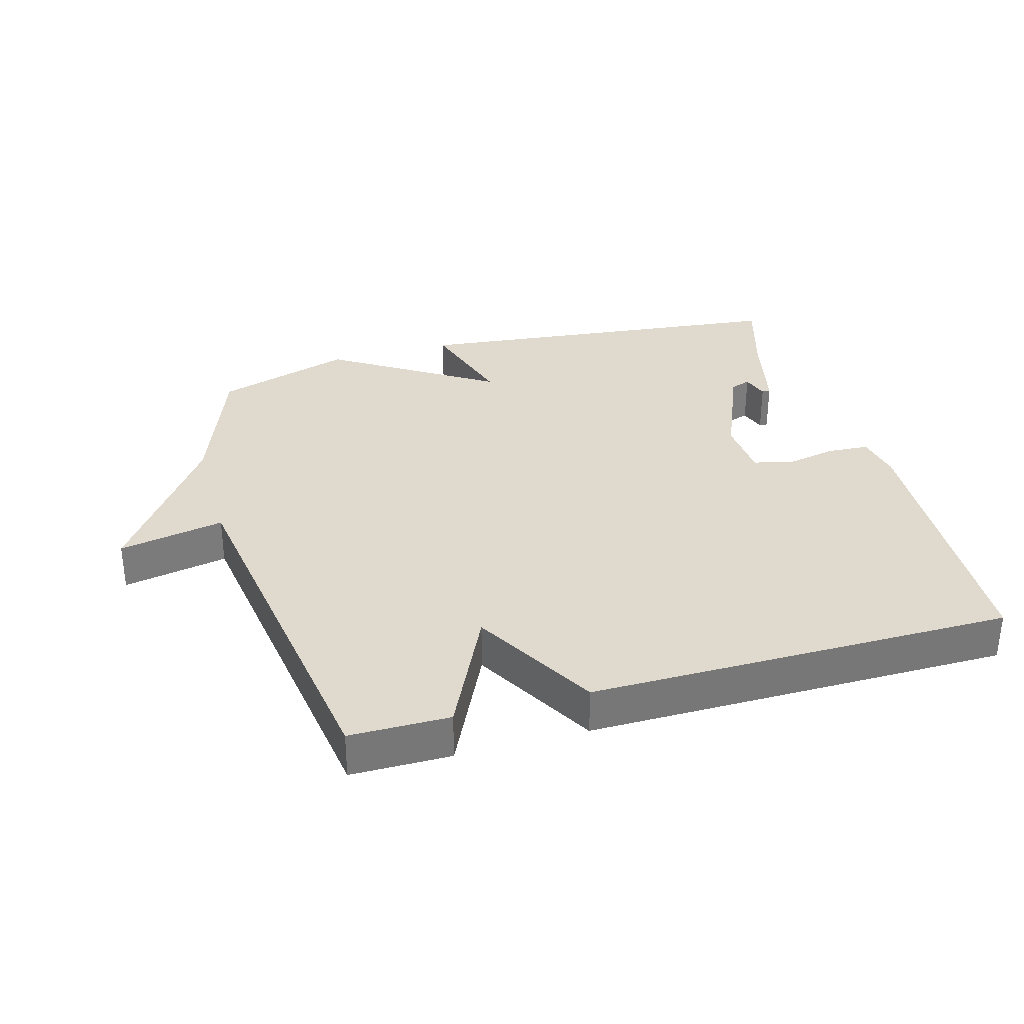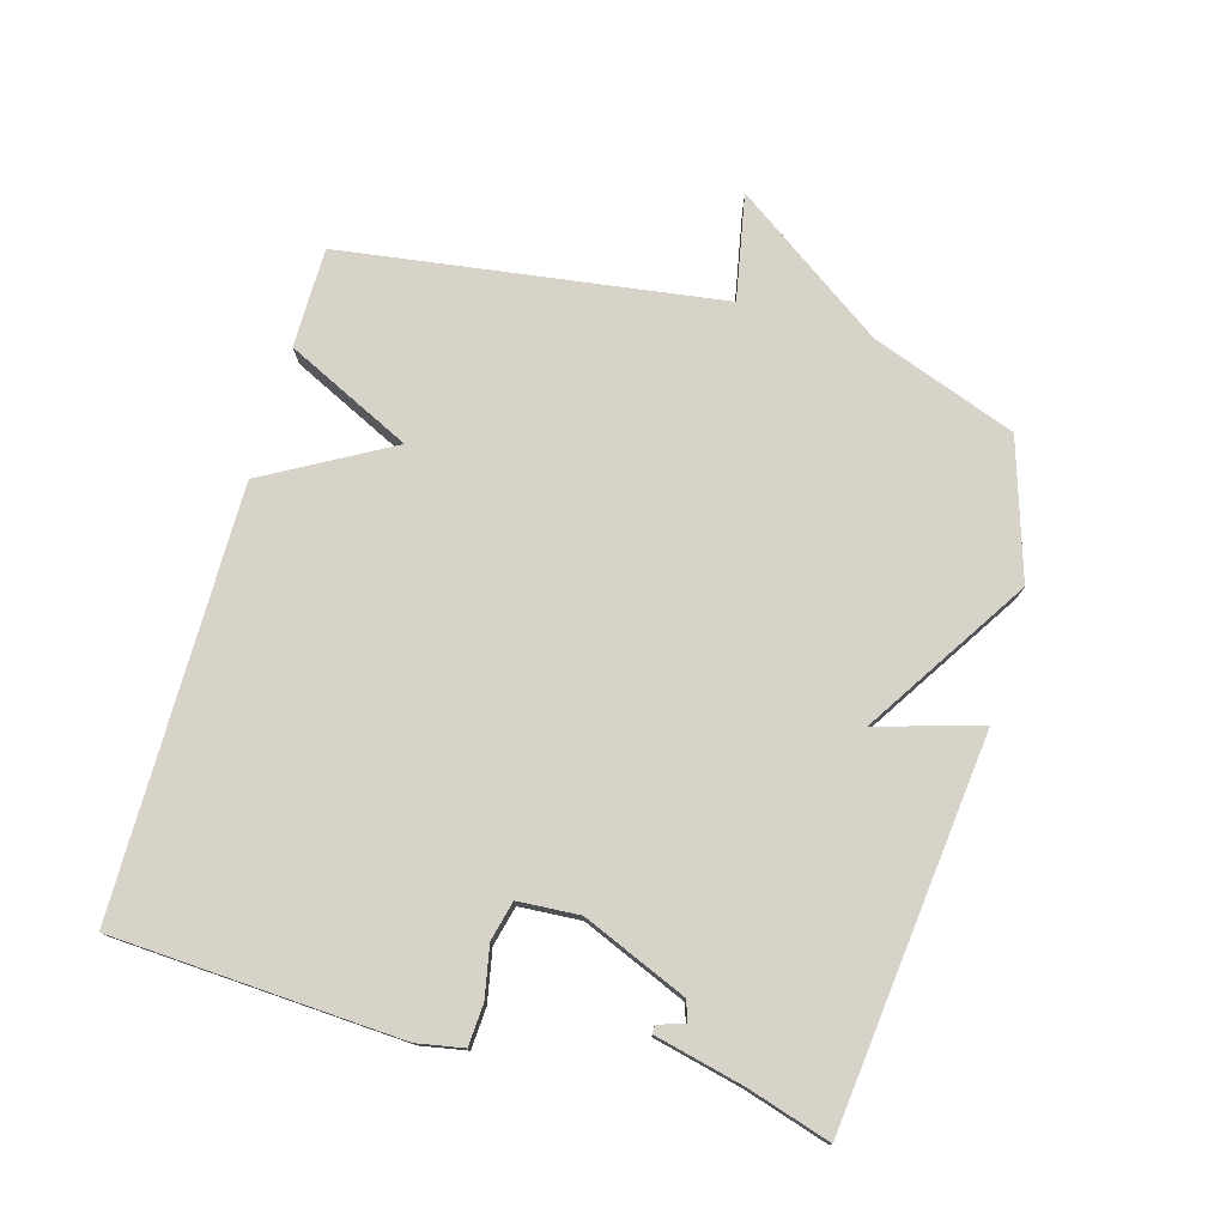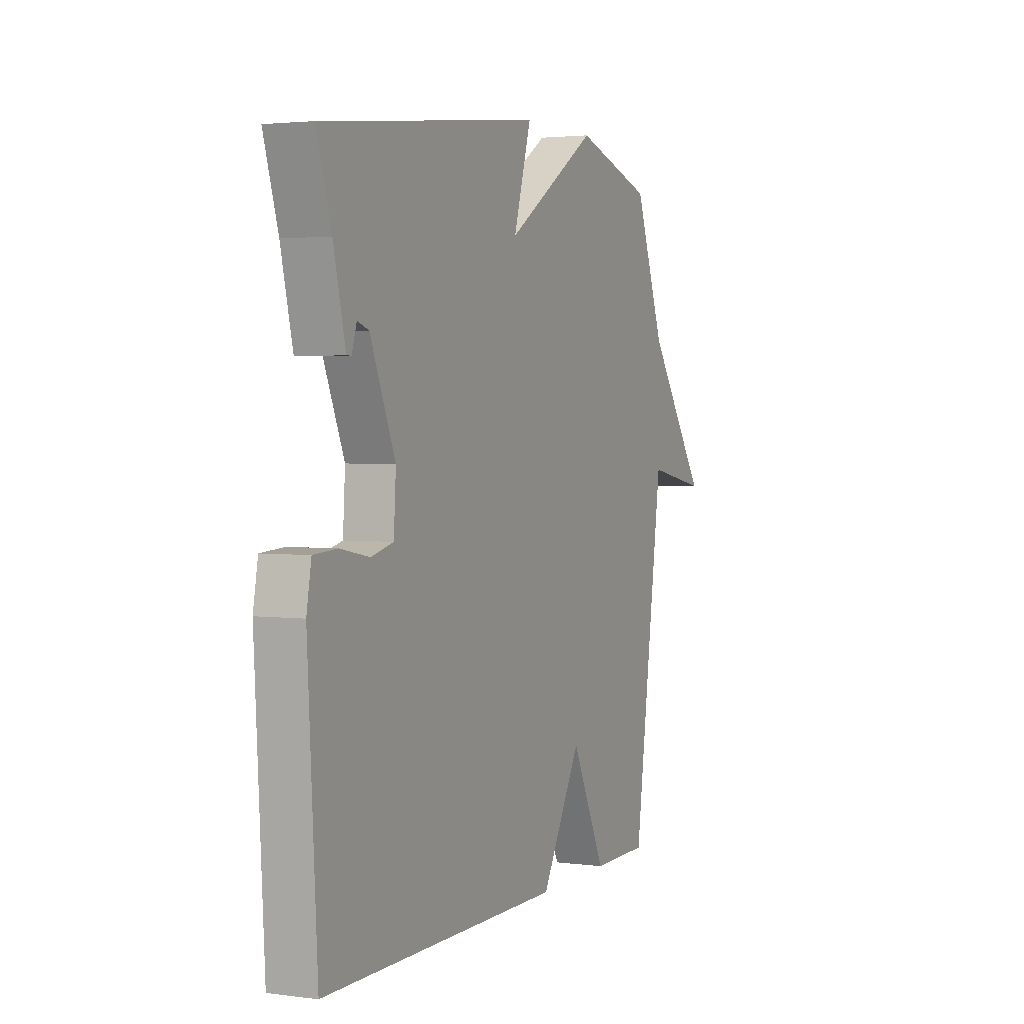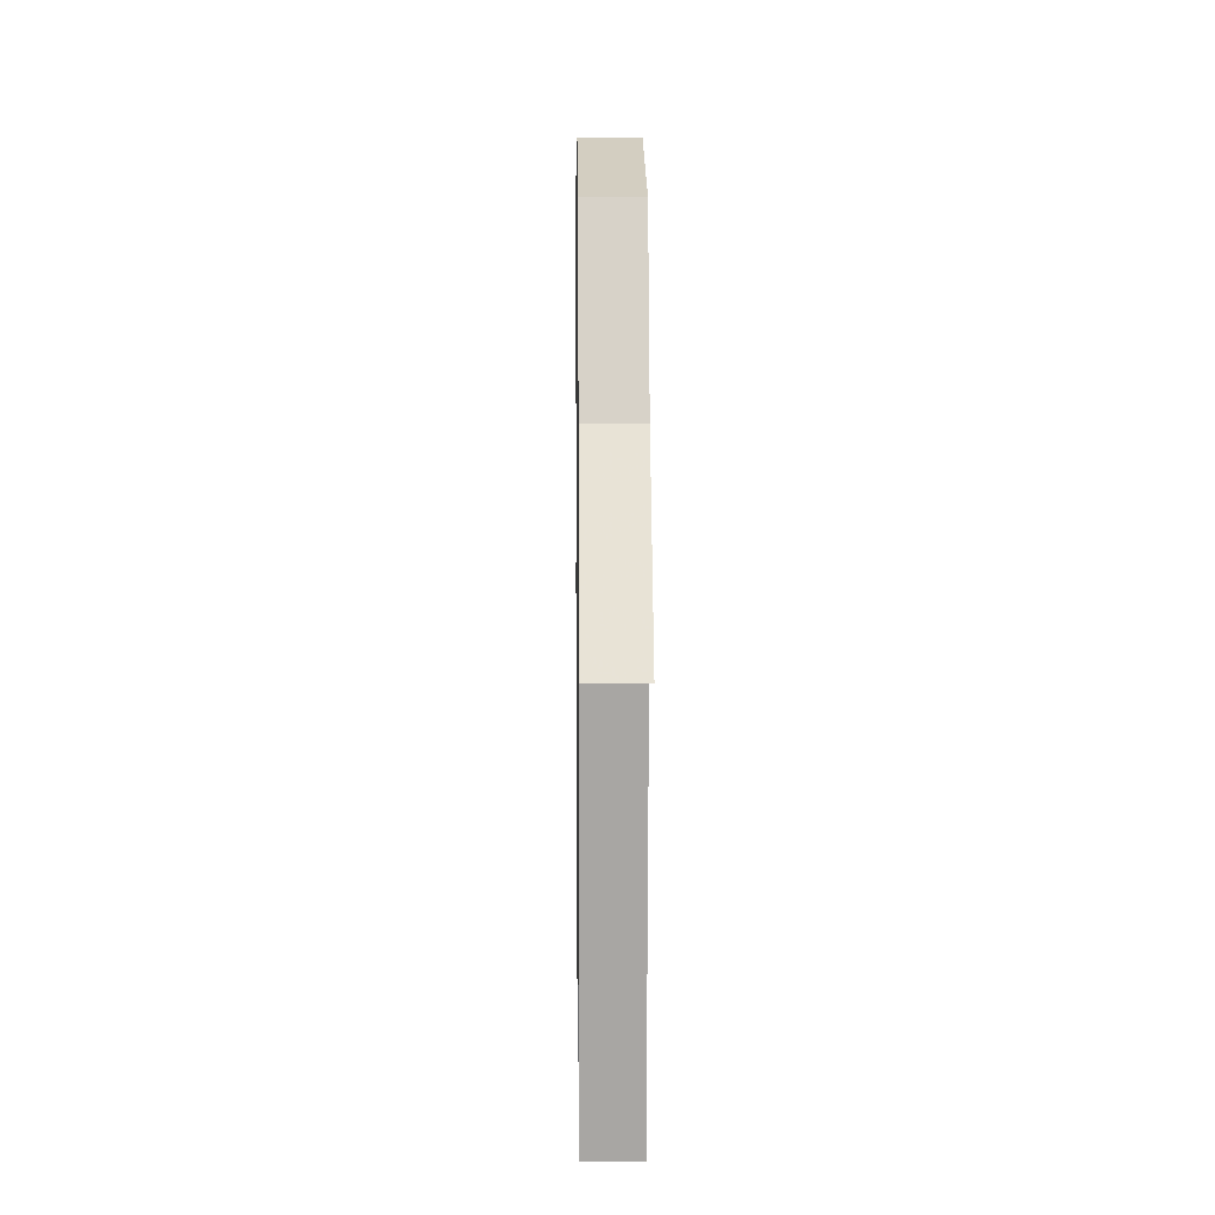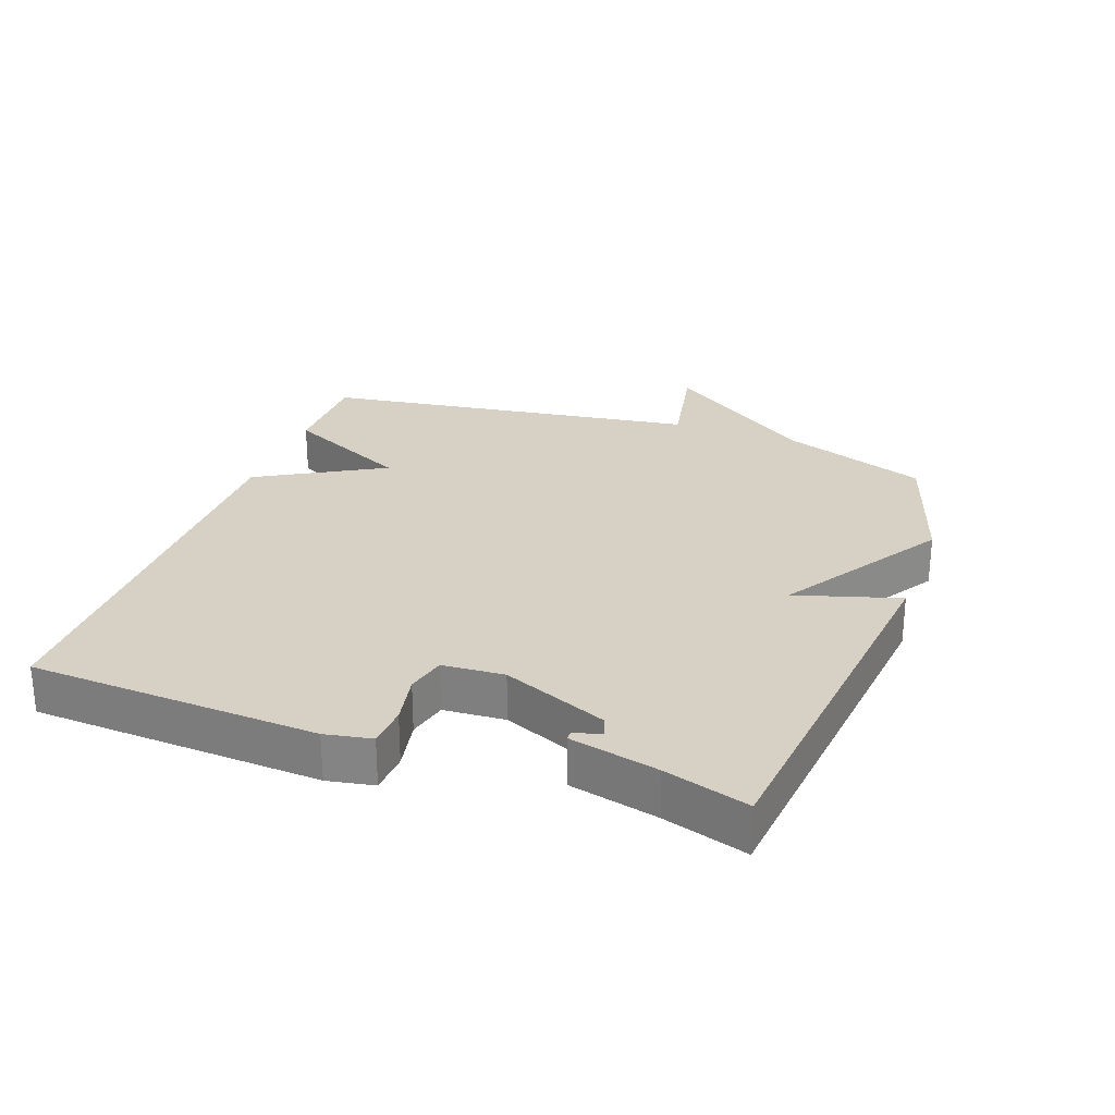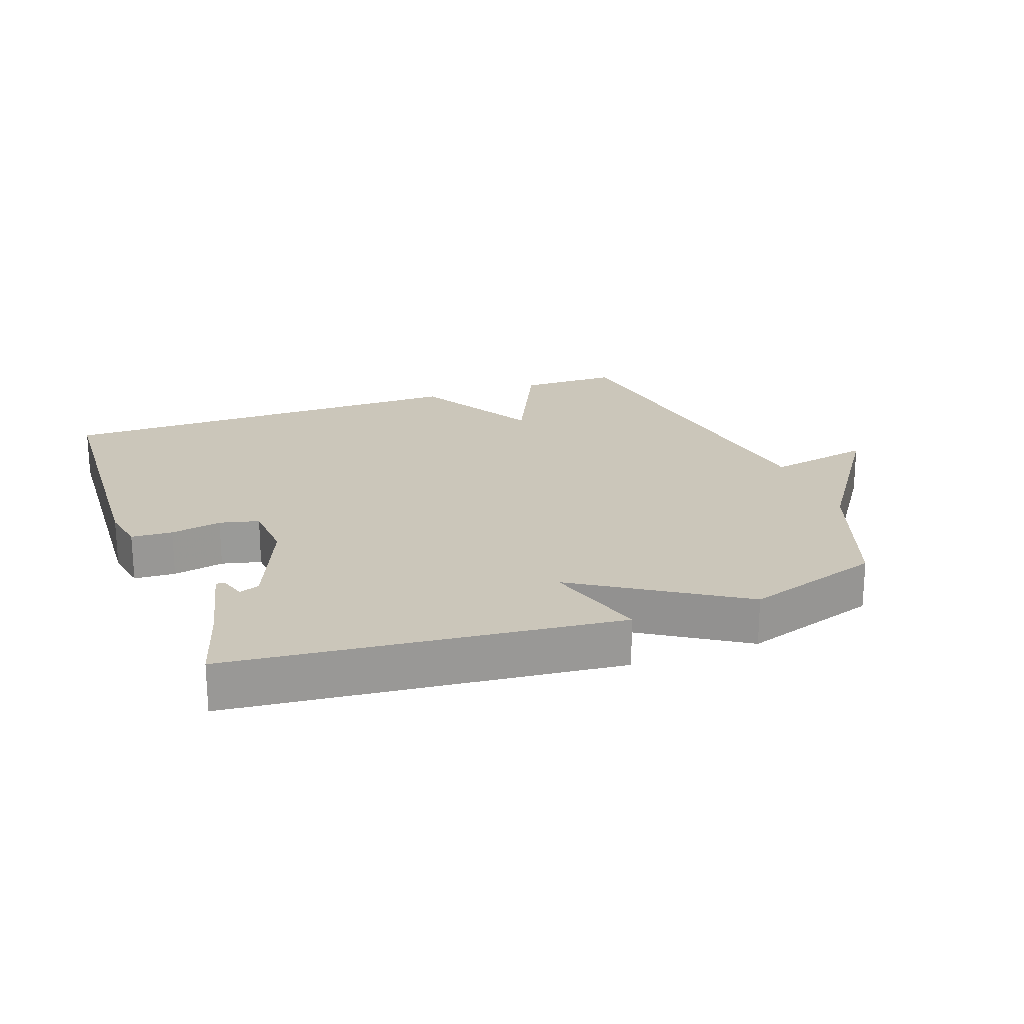
<metadata>
{"format":"obj","ext":"obj","renderer":"f3d","projection":"perspective","resolution":1024,"background":"white","views":[{"elev":32.9,"azim":164.0,"up":"+Y"},{"elev":76.7,"azim":-74.2,"up":"+Y"},{"elev":2.7,"azim":-65.4,"up":"+Z"},{"elev":7.8,"azim":89.2,"up":"+Z"},{"elev":26.8,"azim":-70.3,"up":"+Y"},{"elev":21.2,"azim":-20.4,"up":"+Y"}]}
</metadata>
<code>
v -0.5 0.07 -0.5
v -0.525 0.07 -0.06
v -0.512 0.07 0.011
v -0.449 0.07 0.015
v -0.371 0.07 0
v -0.311 0.07 0.015
v -0.305 0.07 0.109
v -0.372 0.07 0.268
v -0.403 0.07 0.279
v -0.416 0.07 0.238
v -0.429 0.07 0.238
v -0.461 0.07 0.373
v -0.5 0.07 0.5
v 0.09 0.07 0.566
v 0.043 0.07 0.407
v 0.29 0.07 0.566
v 0.5 0.07 0.5
v 0.581 0.07 0.279
v 0.743 0.07 0.048
v 0.581 0.07 0.079
v 0.5 0.07 -0.5
v 0.347 0.07 -0.501
v 0.254 0.07 -0.309
v 0.147 0.07 -0.501
v -0.5 0 -0.5
v -0.525 0 -0.06
v -0.512 0 0.011
v -0.449 0 0.015
v -0.371 0 0
v -0.311 0 0.015
v -0.305 0 0.109
v -0.372 0 0.268
v -0.403 0 0.279
v -0.416 0 0.238
v -0.429 0 0.238
v -0.461 0 0.373
v -0.5 0 0.5
v 0.09 0 0.566
v 0.043 0 0.407
v 0.29 0 0.566
v 0.5 0 0.5
v 0.581 0 0.279
v 0.743 0 0.048
v 0.581 0 0.079
v 0.5 0 -0.5
v 0.347 0 -0.501
v 0.254 0 -0.309
v 0.147 0 -0.501
f 3 4 5
f 2 3 5
f 1 2 5
f 24 1 5
f 23 24 5
f 20 21 22 23
f 20 23 5 6
f 18 19 20
f 20 6 7
f 18 20 7
f 17 18 7
f 16 17 7
f 15 16 7
f 12 13 14 15
f 9 10 11 12
f 8 9 12 15
f 7 8 15
f 29 28 27
f 29 27 26
f 29 26 25
f 29 25 48
f 29 48 47
f 47 46 45 44
f 30 29 47 44
f 44 43 42
f 31 30 44
f 31 44 42
f 31 42 41
f 31 41 40
f 31 40 39
f 39 38 37 36
f 36 35 34 33
f 39 36 33 32
f 39 32 31
f 1 25 26 2
f 2 26 27 3
f 3 27 28 4
f 4 28 29 5
f 5 29 30 6
f 6 30 31 7
f 7 31 32 8
f 8 32 33 9
f 9 33 34 10
f 10 34 35 11
f 11 35 36 12
f 12 36 37 13
f 13 37 38 14
f 14 38 39 15
f 15 39 40 16
f 16 40 41 17
f 17 41 42 18
f 18 42 43 19
f 19 43 44 20
f 20 44 45 21
f 21 45 46 22
f 22 46 47 23
f 23 47 48 24
f 24 48 25 1

</code>
